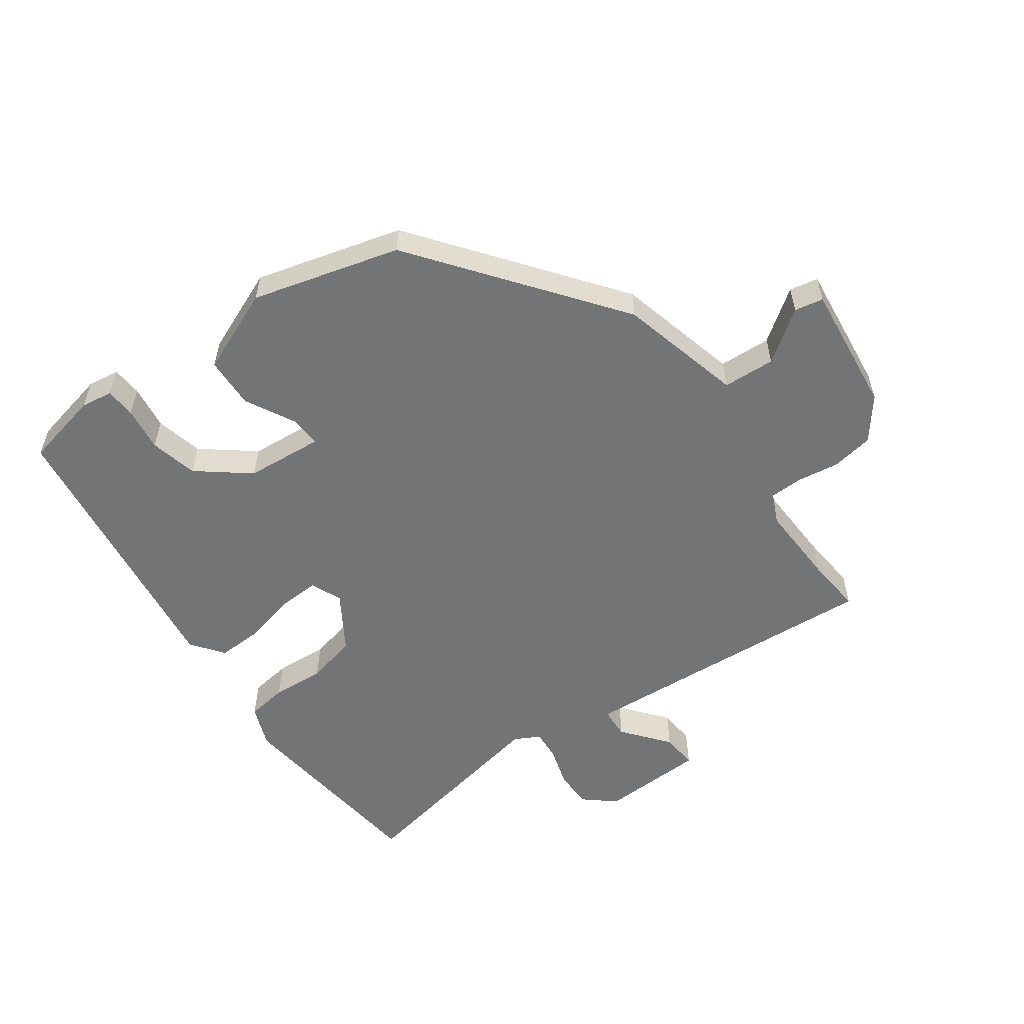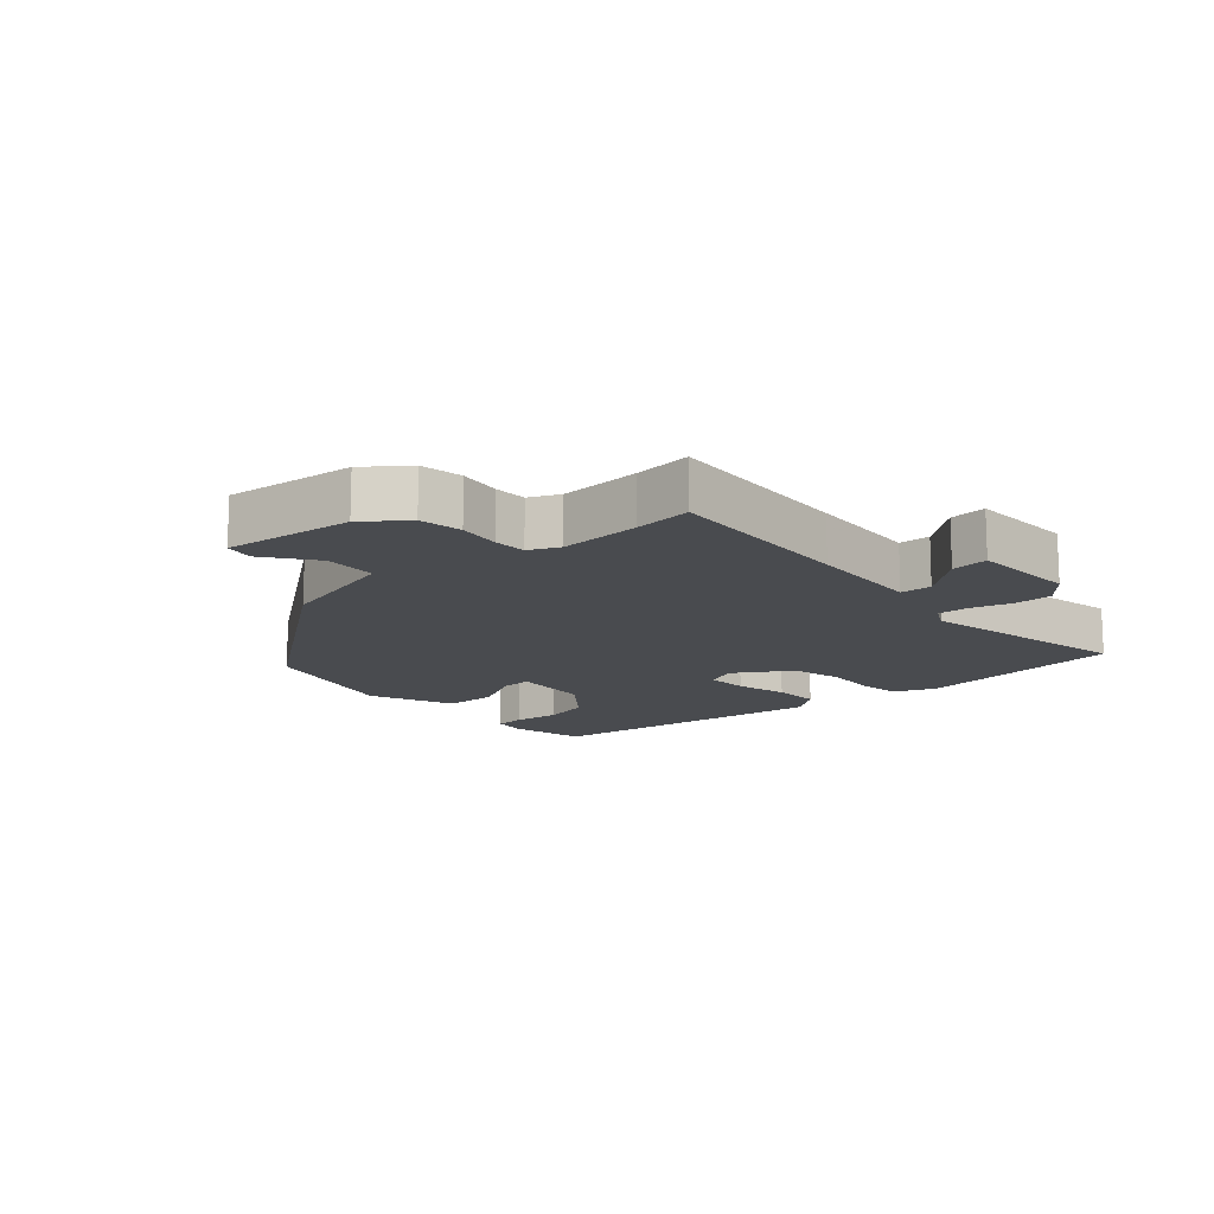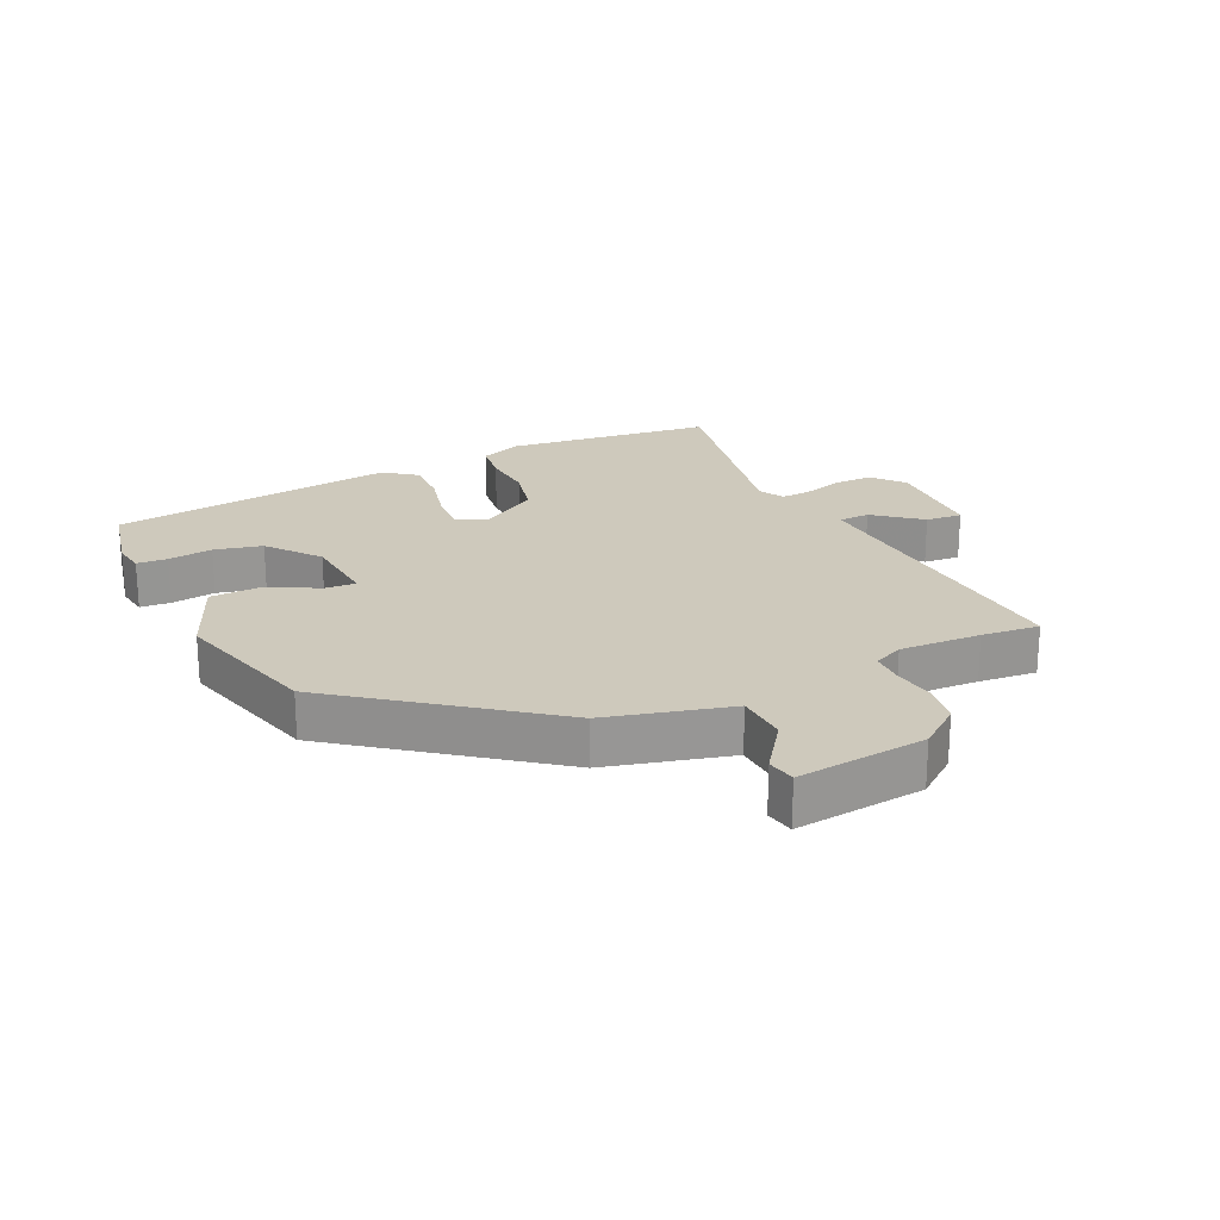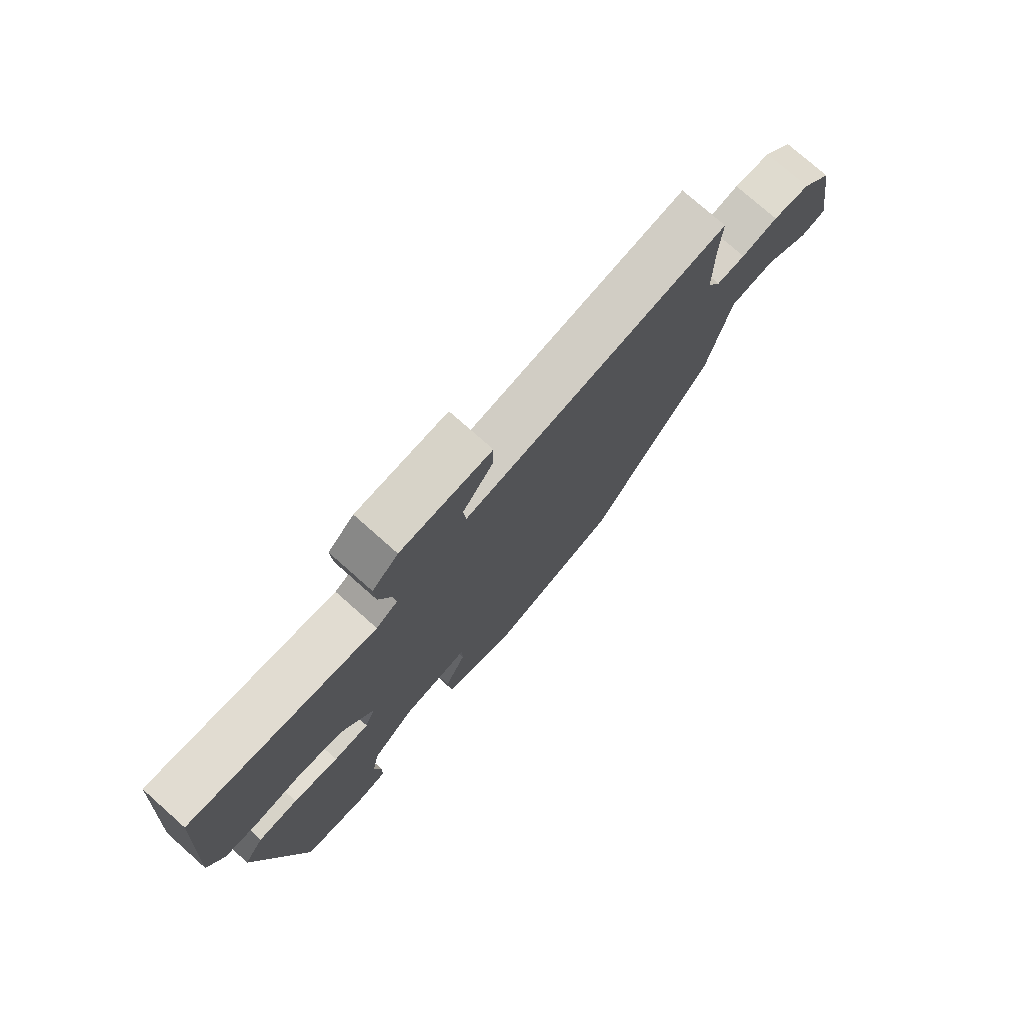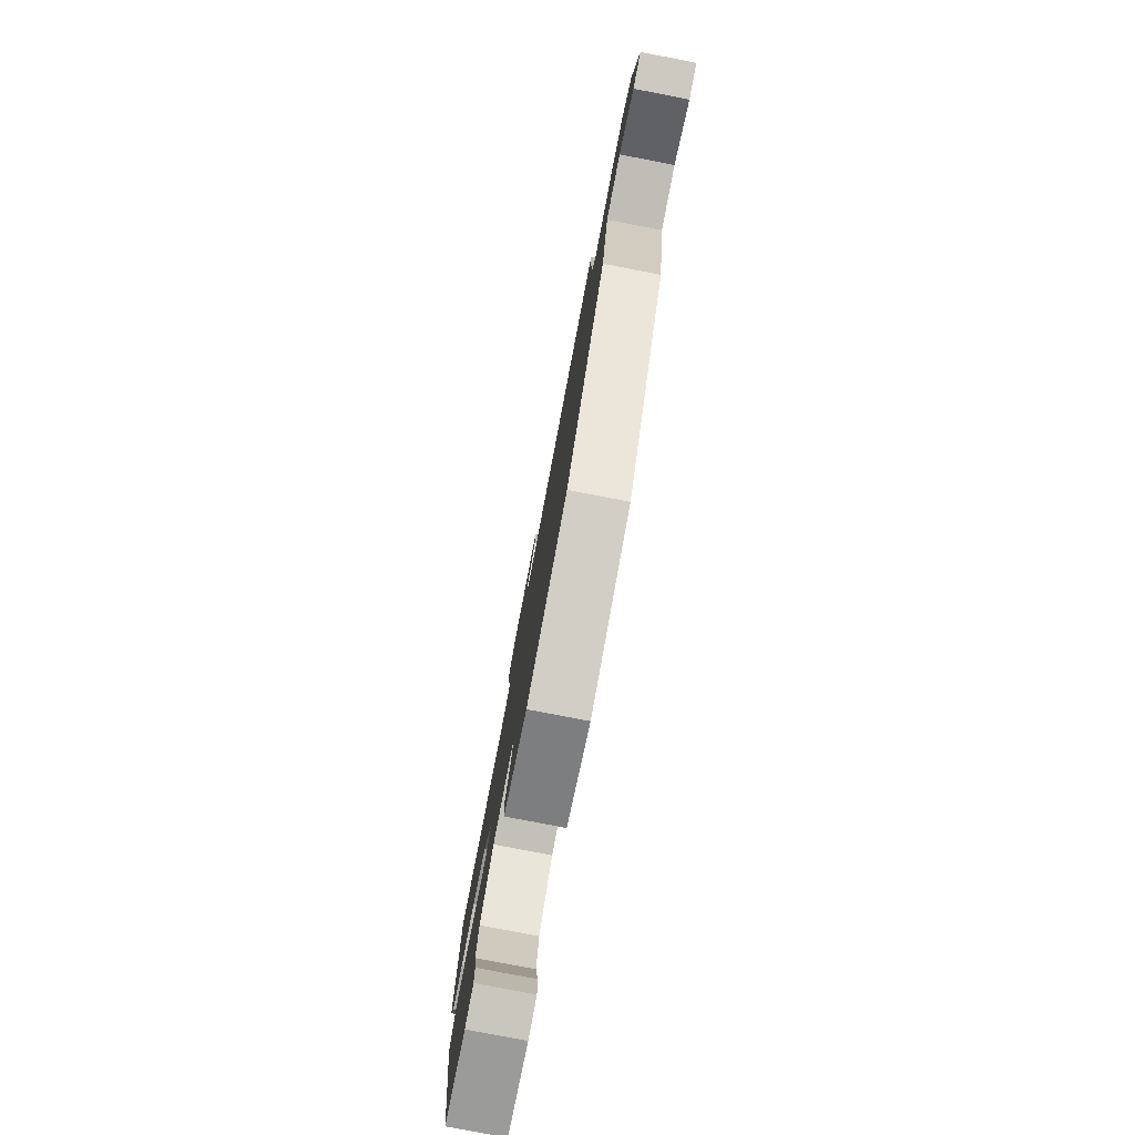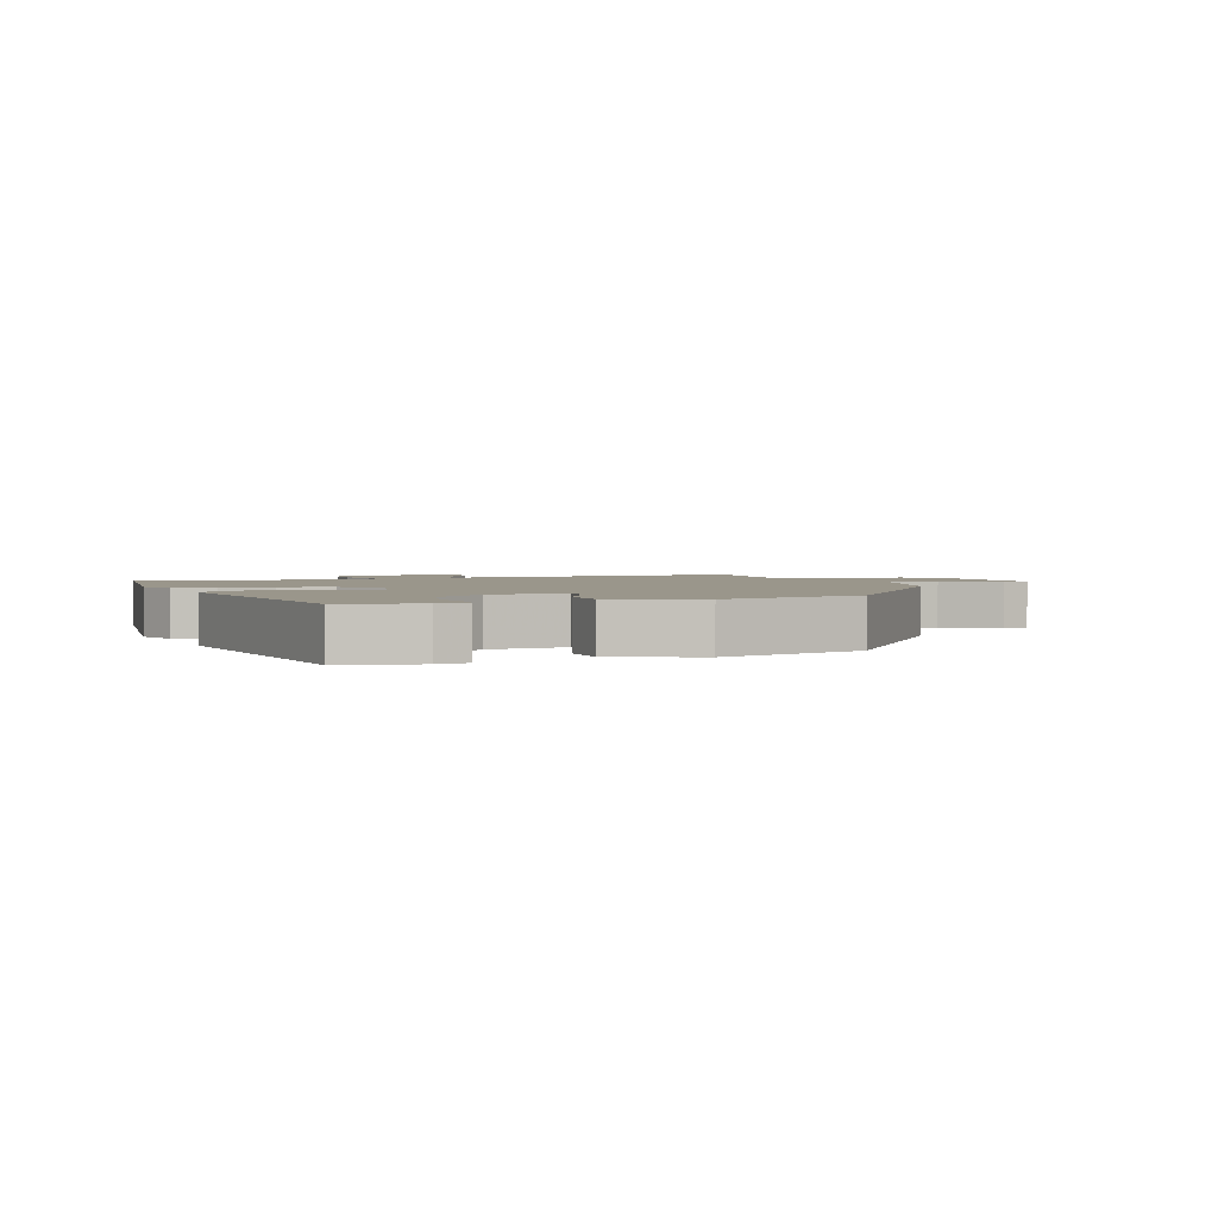
<metadata>
{"format":"obj","ext":"obj","renderer":"f3d","projection":"perspective","resolution":1024,"background":"white","views":[{"elev":-56.1,"azim":-141.7,"up":"+Y"},{"elev":-14.2,"azim":-45.4,"up":"+Y"},{"elev":22.3,"azim":-112.5,"up":"+Y"},{"elev":76.2,"azim":131.6,"up":"+Z"},{"elev":-79.4,"azim":-100.9,"up":"+Z"},{"elev":2.3,"azim":162.6,"up":"+Y"}]}
</metadata>
<code>
v 0.49 0.07 0.504
v 0.512 0.07 0.175
v 0.483 0.07 0.11
v 0.418 0.07 0.104
v 0.335 0.07 0.114
v 0.253 0.07 0.098
v 0.193 0.07 0.012
v 0.212 0.07 -0.038
v 0.277 0.07 -0.038
v 0.36 0.07 -0.022
v 0.433 0.07 -0.023
v 0.469 0.07 -0.076
v 0.387 0.07 -0.524
v 0.265 0.07 -0.545
v 0.215 0.07 -0.535
v 0.214 0.07 -0.487
v 0.227 0.07 -0.417
v 0.213 0.07 -0.341
v 0.135 0.07 -0.273
v 0.013 0.07 -0.257
v 0.013 0.07 -0.306
v 0.051 0.07 -0.387
v 0.044 0.07 -0.468
v -0.091 0.07 -0.517
v -0.321 0.07 -0.443
v -0.545 0.07 -0.12
v -0.586 0.07 0.078
v -0.668 0.07 0.086
v -0.751 0.07 0.032
v -0.796 0.07 0.043
v -0.763 0.07 0.247
v -0.709 0.07 0.31
v -0.642 0.07 0.318
v -0.576 0.07 0.305
v -0.524 0.07 0.304
v -0.5 0.07 0.35
v -0.499 0.07 0.478
v -0.503 0.07 0.57
v -0.199 0.07 0.534
v -0.018 0.07 0.513
v -0.013 0.07 0.562
v -0.068 0.07 0.637
v -0.07 0.07 0.695
v 0.096 0.07 0.693
v 0.143 0.07 0.649
v 0.14 0.07 0.589
v 0.118 0.07 0.527
v 0.112 0.07 0.478
v 0.151 0.07 0.455
v 0.49 0 0.504
v 0.512 0 0.175
v 0.483 0 0.11
v 0.418 0 0.104
v 0.335 0 0.114
v 0.253 0 0.098
v 0.193 0 0.012
v 0.212 0 -0.038
v 0.277 0 -0.038
v 0.36 0 -0.022
v 0.433 0 -0.023
v 0.469 0 -0.076
v 0.387 0 -0.524
v 0.265 0 -0.545
v 0.215 0 -0.535
v 0.214 0 -0.487
v 0.227 0 -0.417
v 0.213 0 -0.341
v 0.135 0 -0.273
v 0.013 0 -0.257
v 0.013 0 -0.306
v 0.051 0 -0.387
v 0.044 0 -0.468
v -0.091 0 -0.517
v -0.321 0 -0.443
v -0.545 0 -0.12
v -0.586 0 0.078
v -0.668 0 0.086
v -0.751 0 0.032
v -0.796 0 0.043
v -0.763 0 0.247
v -0.709 0 0.31
v -0.642 0 0.318
v -0.576 0 0.305
v -0.524 0 0.304
v -0.5 0 0.35
v -0.499 0 0.478
v -0.503 0 0.57
v -0.199 0 0.534
v -0.018 0 0.513
v -0.013 0 0.562
v -0.068 0 0.637
v -0.07 0 0.695
v 0.096 0 0.693
v 0.143 0 0.649
v 0.14 0 0.589
v 0.118 0 0.527
v 0.112 0 0.478
v 0.151 0 0.455
f 44 45 46 47
f 44 47 48
f 41 42 43 44
f 40 41 44 48
f 39 40 48 49
f 37 38 39 49
f 31 32 33 34
f 31 34 35
f 28 29 30 31
f 27 28 31 35
f 26 27 35 36
f 24 25 26 36
f 21 22 23 24
f 20 21 24 36
f 14 15 16 17
f 14 17 18
f 13 14 18
f 12 13 18
f 9 10 11 12
f 8 9 12 18
f 7 8 18 19
f 2 3 4 5
f 49 1 2 5
f 49 5 6
f 37 49 6 7
f 20 36 37
f 7 19 20 37
f 96 95 94 93
f 97 96 93
f 93 92 91 90
f 97 93 90 89
f 98 97 89 88
f 98 88 87 86
f 83 82 81 80
f 84 83 80
f 80 79 78 77
f 84 80 77 76
f 85 84 76 75
f 85 75 74 73
f 73 72 71 70
f 85 73 70 69
f 66 65 64 63
f 67 66 63
f 67 63 62
f 67 62 61
f 61 60 59 58
f 67 61 58 57
f 68 67 57 56
f 54 53 52 51
f 54 51 50 98
f 55 54 98
f 56 55 98 86
f 86 85 69
f 86 69 68 56
f 1 50 51 2
f 2 51 52 3
f 3 52 53 4
f 4 53 54 5
f 5 54 55 6
f 6 55 56 7
f 7 56 57 8
f 8 57 58 9
f 9 58 59 10
f 10 59 60 11
f 11 60 61 12
f 12 61 62 13
f 13 62 63 14
f 14 63 64 15
f 15 64 65 16
f 16 65 66 17
f 17 66 67 18
f 18 67 68 19
f 19 68 69 20
f 20 69 70 21
f 21 70 71 22
f 22 71 72 23
f 23 72 73 24
f 24 73 74 25
f 25 74 75 26
f 26 75 76 27
f 27 76 77 28
f 28 77 78 29
f 29 78 79 30
f 30 79 80 31
f 31 80 81 32
f 32 81 82 33
f 33 82 83 34
f 34 83 84 35
f 35 84 85 36
f 36 85 86 37
f 37 86 87 38
f 38 87 88 39
f 39 88 89 40
f 40 89 90 41
f 41 90 91 42
f 42 91 92 43
f 43 92 93 44
f 44 93 94 45
f 45 94 95 46
f 46 95 96 47
f 47 96 97 48
f 48 97 98 49
f 49 98 50 1

</code>
